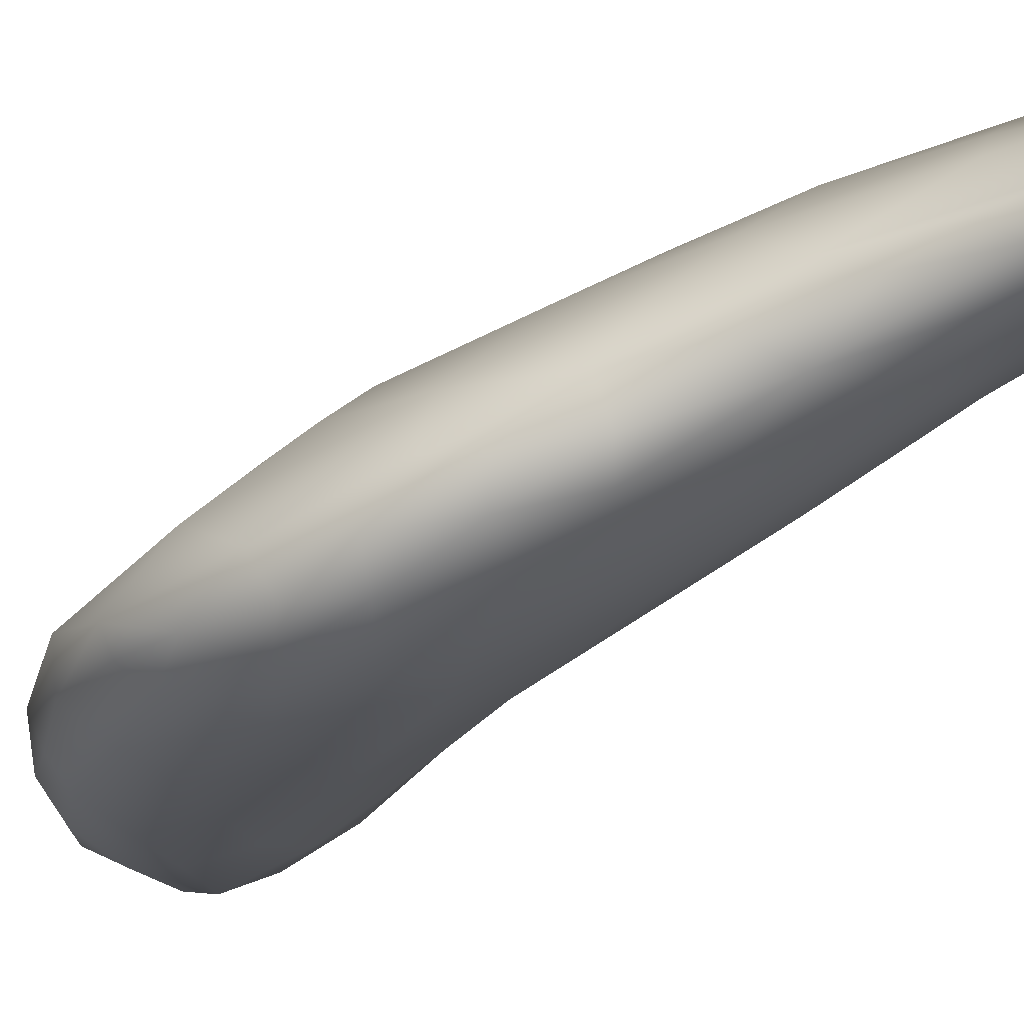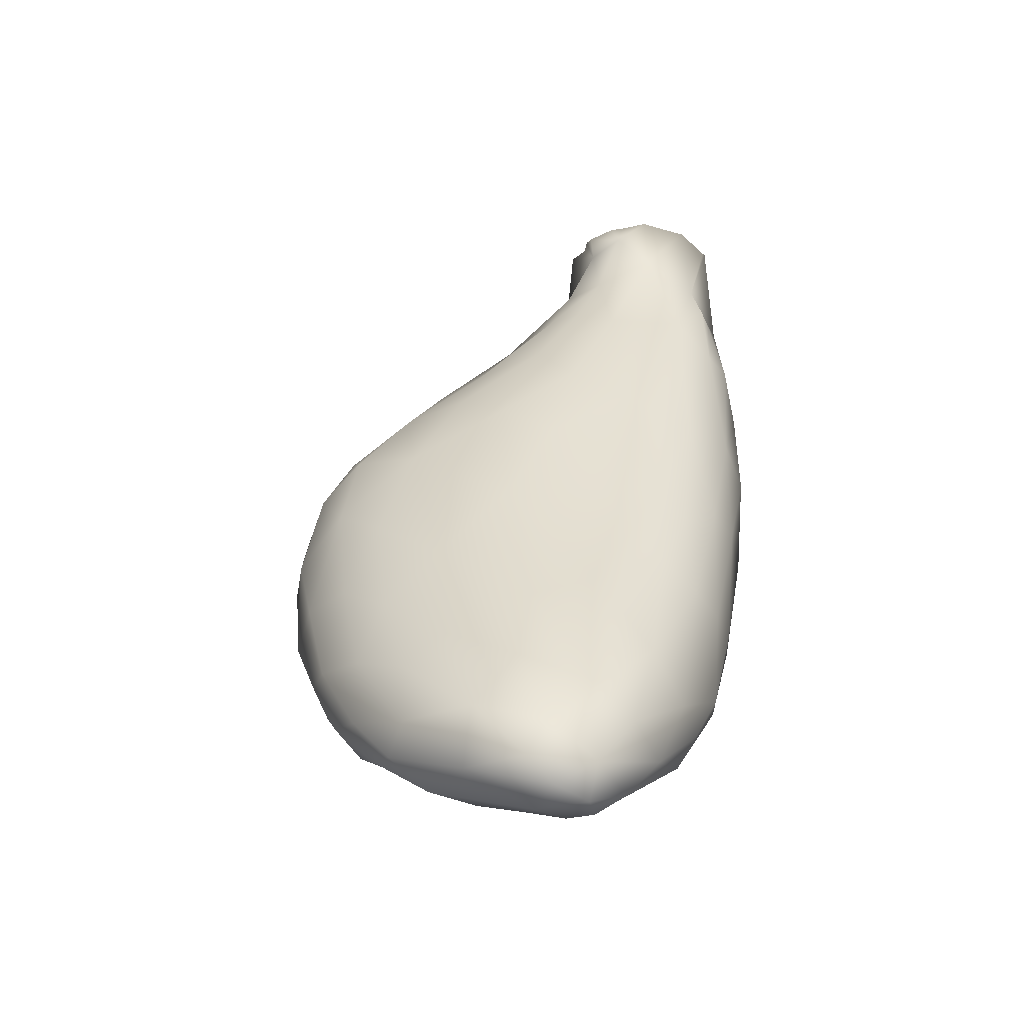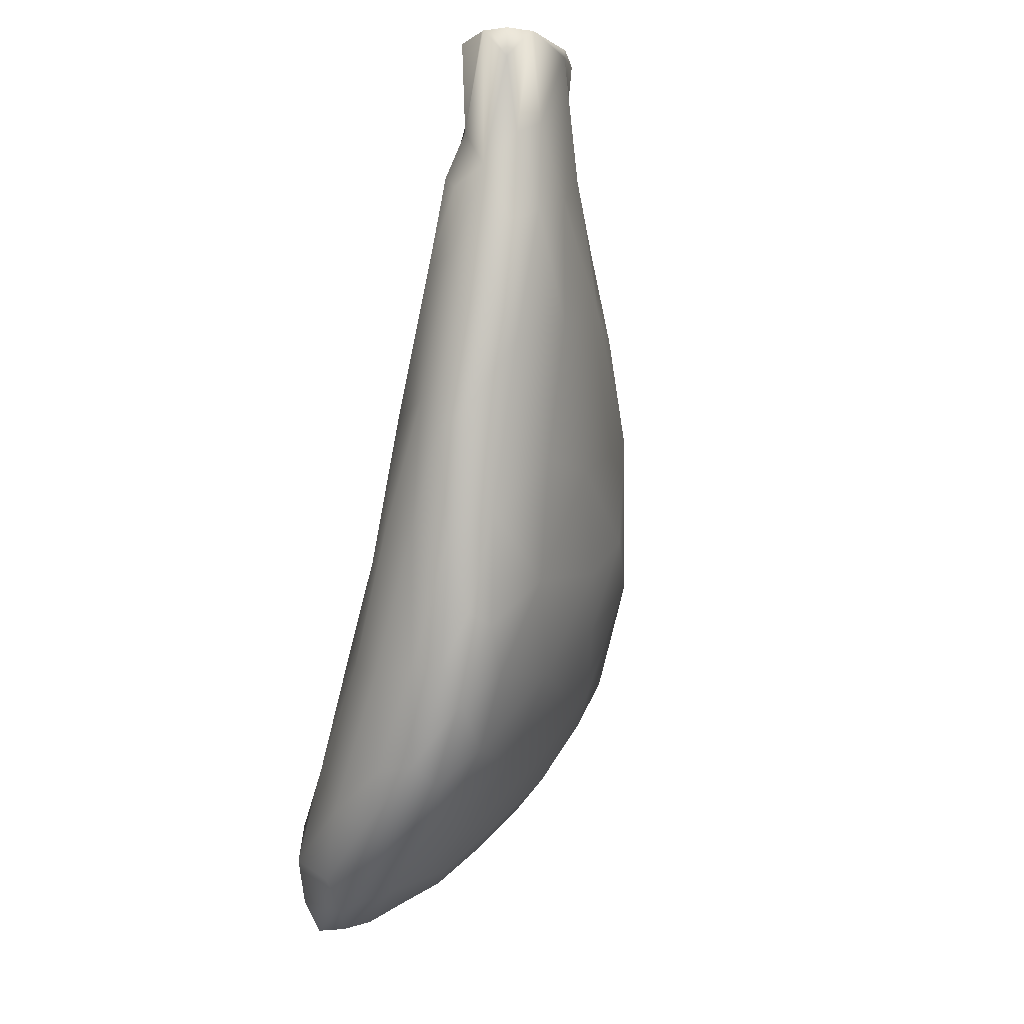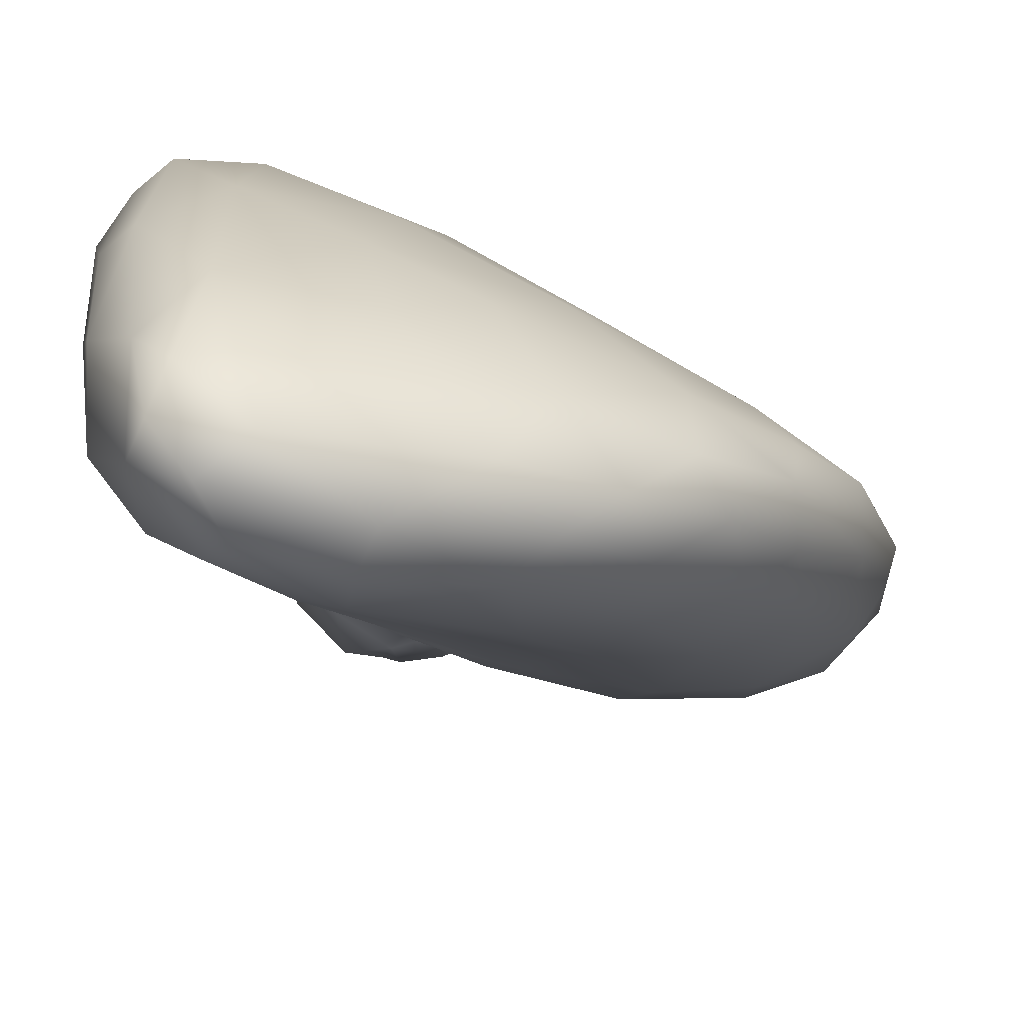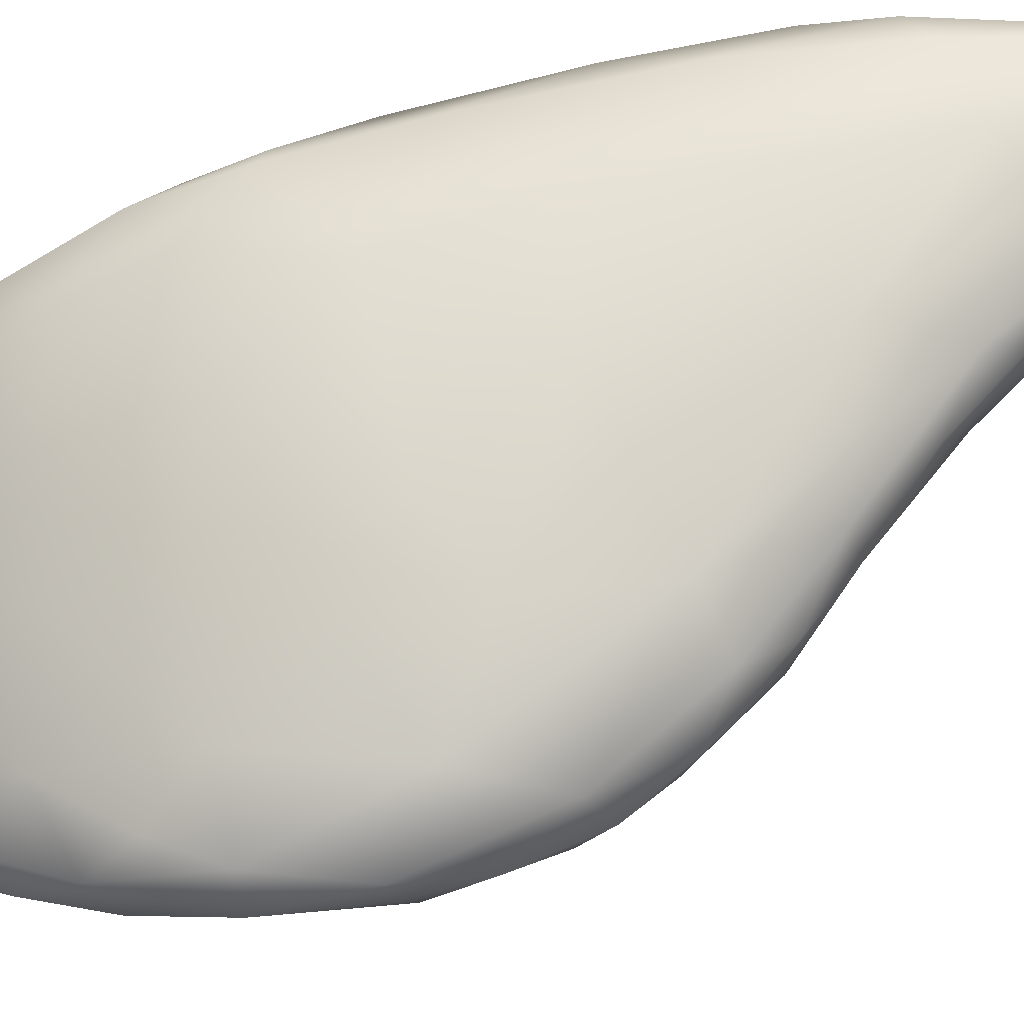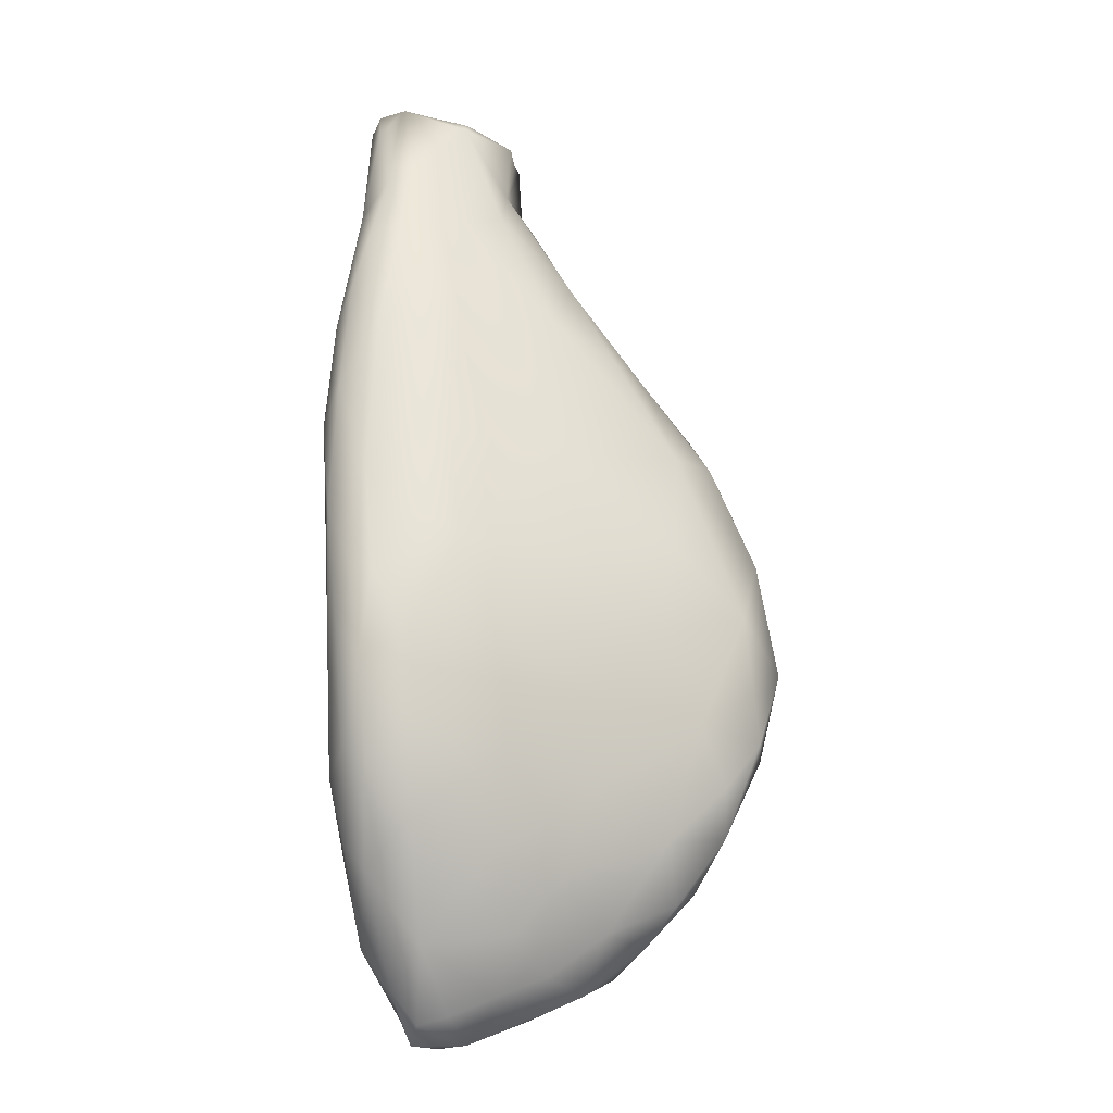
<metadata>
{"format":"obj","ext":"obj","renderer":"f3d","projection":"perspective","resolution":1024,"background":"white","views":[{"elev":-8.9,"azim":-41.4,"up":"+Y"},{"elev":-35.8,"azim":26.4,"up":"+Z"},{"elev":-4.0,"azim":140.1,"up":"+Z"},{"elev":-23.5,"azim":-177.7,"up":"+Y"},{"elev":40.2,"azim":-100.2,"up":"+Y"},{"elev":-38.4,"azim":-175.0,"up":"+Z"}]}
</metadata>
<code>
o 173
v 6.241 6.78 4.735
v 6.296 6.787 4.734
v 6.273 6.757 4.744
v 6.285 6.821 4.739
v 6.253 6.827 4.744
v 6.257 6.733 4.767
v 6.31 6.777 4.768
v 6.185 6.745 4.775
v 6.127 6.782 4.781
v 6.208 6.828 4.762
v 6.309 6.845 4.764
v 6.338 6.862 4.802
v 6.273 6.894 4.786
v 6.198 6.726 4.795
v 6.155 6.829 4.781
v 6.337 6.805 4.818
v 6.184 6.878 4.802
v 6.205 6.723 4.828
v 6.276 6.742 4.807
v 6.097 6.754 4.812
v 6.097 6.836 4.821
v 6.322 6.95 4.841
v 6.122 6.737 4.838
v 6.311 6.777 4.854
v 6.062 6.786 4.831
v 6.353 6.898 4.879
v 6.132 6.904 4.852
v 6.201 6.945 4.857
v 6.345 6.947 4.87
v 6.273 6.989 4.874
v 6.05 6.761 4.866
v 6.34 6.853 4.922
v 6.026 6.819 4.859
v 6.031 6.873 4.9
v 6.12 6.736 4.9
v 6.238 6.755 4.893
v 6.155 6.751 4.939
v 6.01 6.793 4.885
v 5.974 6.832 4.926
v 6.357 6.982 4.927
v 6.314 7.029 4.913
v 6.056 6.753 4.93
v 6 6.777 4.945
v 6.363 6.988 5.033
v 6.098 6.941 4.924
v 6.186 6.998 4.932
v 6.339 7.02 4.935
v 6.267 7.045 4.95
v 5.973 6.801 4.949
v 6.234 6.789 4.983
v 6.357 6.943 5.04
v 6.317 7.076 5.001
v 5.934 6.828 5.019
v 5.934 6.87 5.014
v 5.97 6.87 4.964
v 5.992 6.915 5.008
v 5.965 6.797 5.043
v 6.286 6.84 5.018
v 6.336 6.905 5.065
v 6.167 7.04 5.03
v 6.356 7.042 5.038
v 6.132 6.781 5.061
v 6.08 6.971 5.005
v 6.341 7.074 5.04
v 6.268 7.081 5.032
v 6.081 6.762 5
v 6.02 6.777 5.04
v 5.909 6.867 5.1
v 6.308 6.891 5.105
v 6.304 7.109 5.083
v 5.934 6.821 5.124
v 5.916 6.843 5.106
v 6.354 7.101 5.171
v 6.22 7.092 5.132
v 6.187 6.834 5.159
v 5.942 6.926 5.135
v 6.05 6.984 5.078
v 6.085 7.027 5.144
v 6.053 6.786 5.121
v 6.272 6.891 5.174
v 6.364 7.003 5.178
v 6.365 7.054 5.18
v 6.328 7.102 5.095
v 6.314 7.125 5.199
v 5.992 6.806 5.167
v 5.916 6.854 5.17
v 5.926 6.901 5.221
v 6.321 6.934 5.182
v 6.346 6.955 5.145
v 6.009 6.99 5.184
v 6.072 6.826 5.237
v 6.232 7.117 5.259
v 5.947 6.836 5.221
v 6.218 6.89 5.272
v 6.004 6.992 5.302
v 6.133 7.068 5.254
v 6.366 7.1 5.282
v 6.343 6.999 5.305
v 6.347 7.13 5.31
v 6.158 6.879 5.314
v 5.933 6.867 5.245
v 6.284 6.954 5.345
v 5.969 6.948 5.321
v 6.306 7.152 5.375
v 5.994 6.835 5.261
v 5.949 6.902 5.298
v 6.221 7.131 5.404
v 5.966 6.867 5.29
v 6.363 7.065 5.318
v 6.224 6.931 5.384
v 5.99 6.945 5.366
v 5.996 6.911 5.359
v 6.352 7.064 5.46
v 6.127 7.082 5.429
v 6.031 6.88 5.341
v 6.322 7.038 5.509
v 6.356 7.125 5.399
v 6.337 7.149 5.435
v 6.102 6.885 5.352
v 6.033 6.993 5.404
v 6.177 6.937 5.438
v 6.039 6.956 5.416
v 6.066 7.034 5.412
v 6.05 6.927 5.405
v 6.102 6.926 5.418
v 6.356 7.105 5.464
v 6.286 7.164 5.513
v 6.321 7.16 5.498
v 6.254 6.991 5.504
v 6.111 6.988 5.499
v 6.079 7.009 5.471
v 6.341 7.078 5.552
v 6.112 7.054 5.504
v 6.336 7.135 5.558
v 6.174 6.983 5.525
v 6.21 6.984 5.525
v 6.184 7.111 5.566
v 6.227 7.137 5.535
v 6.127 7.039 5.542
v 6.342 7.095 5.54
v 6.181 7.023 5.595
v 6.226 7.02 5.599
v 6.152 7.066 5.585
v 6.167 7.05 5.609
v 6.181 7.088 5.625
v 6.278 7.159 5.606
v 6.306 7.154 5.593
v 6.224 7.135 5.692
v 6.285 7.046 5.637
v 6.324 7.09 5.601
v 6.32 7.153 5.671
v 6.208 7.043 5.674
v 6.247 7.036 5.682
v 6.177 7.094 5.7
v 6.175 7.07 5.7
v 6.291 7.163 5.7
v 6.295 7.162 5.7
v 6.246 7.144 5.7
v 6.216 7.129 5.7
v 6.226 7.137 5.7
v 6.22 7.133 5.7
v 6.223 7.135 5.7
v 6.31 7.068 5.7
v 6.284 7.04 5.7
v 6.332 7.127 5.7
v 6.321 7.08 5.7
v 6.333 7.131 5.7
v 6.302 7.16 5.7
v 6.329 7.137 5.7
v 6.32 7.155 5.7
v 6.192 7.052 5.7
v 6.202 7.039 5.7
v 6.209 7.036 5.7
v 6.242 7.032 5.7
v 6.255 7.035 5.7
v 6.172 7.06 5.7
f 1 2 3
f 2 1 4
f 4 1 5
f 6 3 7
f 1 8 9
f 3 8 1
f 2 7 3
f 9 10 1
f 7 2 11
f 1 10 5
f 4 11 2
f 12 7 11
f 5 10 13
f 4 5 13
f 11 4 13
f 14 8 6
f 3 6 8
f 10 9 15
f 12 16 7
f 10 15 17
f 17 13 10
f 6 18 14
f 6 7 19
f 8 20 9
f 21 17 15
f 13 22 11
f 6 19 18
f 8 23 20
f 14 23 8
f 24 19 7
f 16 24 7
f 20 25 9
f 9 25 21
f 9 21 15
f 16 12 26
f 17 21 27
f 17 27 28
f 12 22 29
f 11 22 12
f 17 28 13
f 30 13 28
f 22 13 30
f 14 18 23
f 31 20 23
f 20 31 25
f 32 24 16
f 25 33 21
f 34 21 33
f 27 21 34
f 12 29 26
f 23 18 35
f 18 36 37
f 18 19 36
f 25 31 38
f 33 25 38
f 39 33 38
f 26 29 40
f 30 41 22
f 18 37 35
f 31 42 43
f 23 42 31
f 24 36 19
f 31 43 38
f 16 26 32
f 34 33 39
f 26 40 44
f 27 45 28
f 28 45 46
f 29 22 47
f 40 29 47
f 30 28 46
f 47 22 41
f 41 30 48
f 35 42 23
f 38 43 49
f 24 50 36
f 39 38 49
f 51 32 26
f 27 34 45
f 30 46 48
f 41 48 52
f 49 53 39
f 54 39 53
f 39 54 55
f 39 55 34
f 34 55 56
f 26 44 51
f 45 34 56
f 49 43 57
f 24 58 50
f 58 24 32
f 59 58 32
f 59 32 51
f 48 46 60
f 61 40 47
f 52 47 41
f 36 62 37
f 49 57 53
f 55 54 56
f 46 45 63
f 44 40 61
f 46 63 60
f 47 52 64
f 48 65 52
f 35 66 42
f 35 37 66
f 42 67 43
f 37 62 66
f 53 68 54
f 69 58 59
f 63 45 56
f 64 61 47
f 60 65 48
f 52 65 70
f 42 66 67
f 53 57 71
f 67 57 43
f 36 50 62
f 53 72 68
f 64 73 61
f 65 60 74
f 53 71 72
f 50 58 75
f 76 54 68
f 56 54 76
f 63 56 77
f 63 77 60
f 60 78 74
f 66 79 67
f 62 79 66
f 50 75 62
f 58 80 75
f 58 69 80
f 51 44 81
f 44 61 82
f 83 64 52
f 70 83 52
f 56 76 77
f 78 60 77
f 44 82 81
f 64 83 73
f 74 70 65
f 70 74 84
f 57 67 85
f 86 72 71
f 72 86 68
f 76 68 87
f 59 88 69
f 59 89 88
f 89 59 51
f 51 81 89
f 90 78 77
f 61 73 82
f 70 84 83
f 79 85 67
f 62 91 79
f 88 80 69
f 68 86 87
f 74 92 84
f 62 75 91
f 90 77 76
f 79 91 85
f 85 71 57
f 85 93 71
f 71 93 86
f 80 94 75
f 76 87 95
f 90 76 95
f 78 90 96
f 82 73 97
f 96 74 78
f 73 83 84
f 88 89 98
f 74 96 92
f 99 73 84
f 99 97 73
f 100 91 75
f 86 93 101
f 86 101 87
f 80 102 94
f 102 80 88
f 87 103 95
f 84 92 104
f 85 105 93
f 85 91 105
f 75 94 100
f 87 101 106
f 87 106 103
f 95 96 90
f 89 81 98
f 92 96 107
f 101 93 108
f 105 108 93
f 98 81 109
f 109 81 82
f 109 82 97
f 104 99 84
f 101 108 106
f 94 110 100
f 111 106 112
f 103 106 111
f 98 109 113
f 107 96 114
f 115 108 105
f 105 91 115
f 108 112 106
f 88 98 102
f 98 113 116
f 109 97 117
f 97 99 117
f 104 118 99
f 91 119 115
f 100 119 91
f 115 112 108
f 102 110 94
f 98 116 102
f 120 95 103
f 96 95 114
f 92 107 104
f 100 121 119
f 110 121 100
f 112 122 111
f 111 120 103
f 123 95 120
f 114 95 123
f 112 115 124
f 115 125 124
f 115 119 125
f 122 112 124
f 111 122 120
f 126 113 109
f 117 126 109
f 118 117 99
f 104 107 127
f 104 127 128
f 119 121 125
f 110 129 121
f 102 129 110
f 104 128 118
f 124 125 130
f 122 124 130
f 122 131 120
f 132 116 113
f 114 123 133
f 134 117 118
f 130 125 135
f 125 121 135
f 136 135 121
f 121 129 136
f 122 130 131
f 133 120 131
f 120 133 123
f 137 114 133
f 117 134 126
f 107 114 138
f 129 102 116
f 131 139 133
f 132 113 140
f 113 126 140
f 114 137 138
f 138 127 107
f 130 139 131
f 130 135 141
f 134 118 128
f 136 129 142
f 143 139 144
f 133 139 143
f 133 143 145
f 137 133 145
f 140 126 134
f 146 127 138
f 147 134 128
f 135 142 141
f 136 142 135
f 130 144 139
f 130 141 144
f 137 148 138
f 128 127 147
f 116 149 129
f 116 150 149
f 116 132 150
f 140 150 132
f 150 140 134
f 138 148 146
f 151 134 147
f 146 147 127
f 152 141 142
f 129 149 142
f 145 143 144
f 137 145 148
f 142 153 152
f 149 153 142
f 141 152 144
f 148 154 159
f 167 151 169
f 149 166 163
f 172 152 173
f 158 148 160
f 159 161 148
f 169 151 170
f 170 151 168
f 153 175 174
f 153 173 152
f 152 176 144
f 152 172 171
f 150 167 165
f 150 165 166
f 153 164 175
f 149 163 164
f 148 161 162
f 148 162 160
f 155 176 171
f 151 157 168
f 148 156 146
f 146 157 147
f 176 145 144
f 145 155 154
f 148 145 154
f 167 134 151
f 149 150 166
f 153 174 173
f 152 171 176
f 150 134 167
f 153 149 164
f 163 166 158
f 166 165 158
f 165 167 169
f 169 170 168
f 168 157 156
f 158 160 175
f 160 162 159
f 168 156 158
f 165 169 168
f 164 163 175
f 173 174 171
f 174 175 159
f 171 174 159
f 163 158 175
f 165 168 158
f 160 159 175
f 162 161 159
f 159 154 171
f 154 155 171
f 172 173 171
f 151 147 157
f 148 158 156
f 146 156 157
f 176 155 145

</code>
